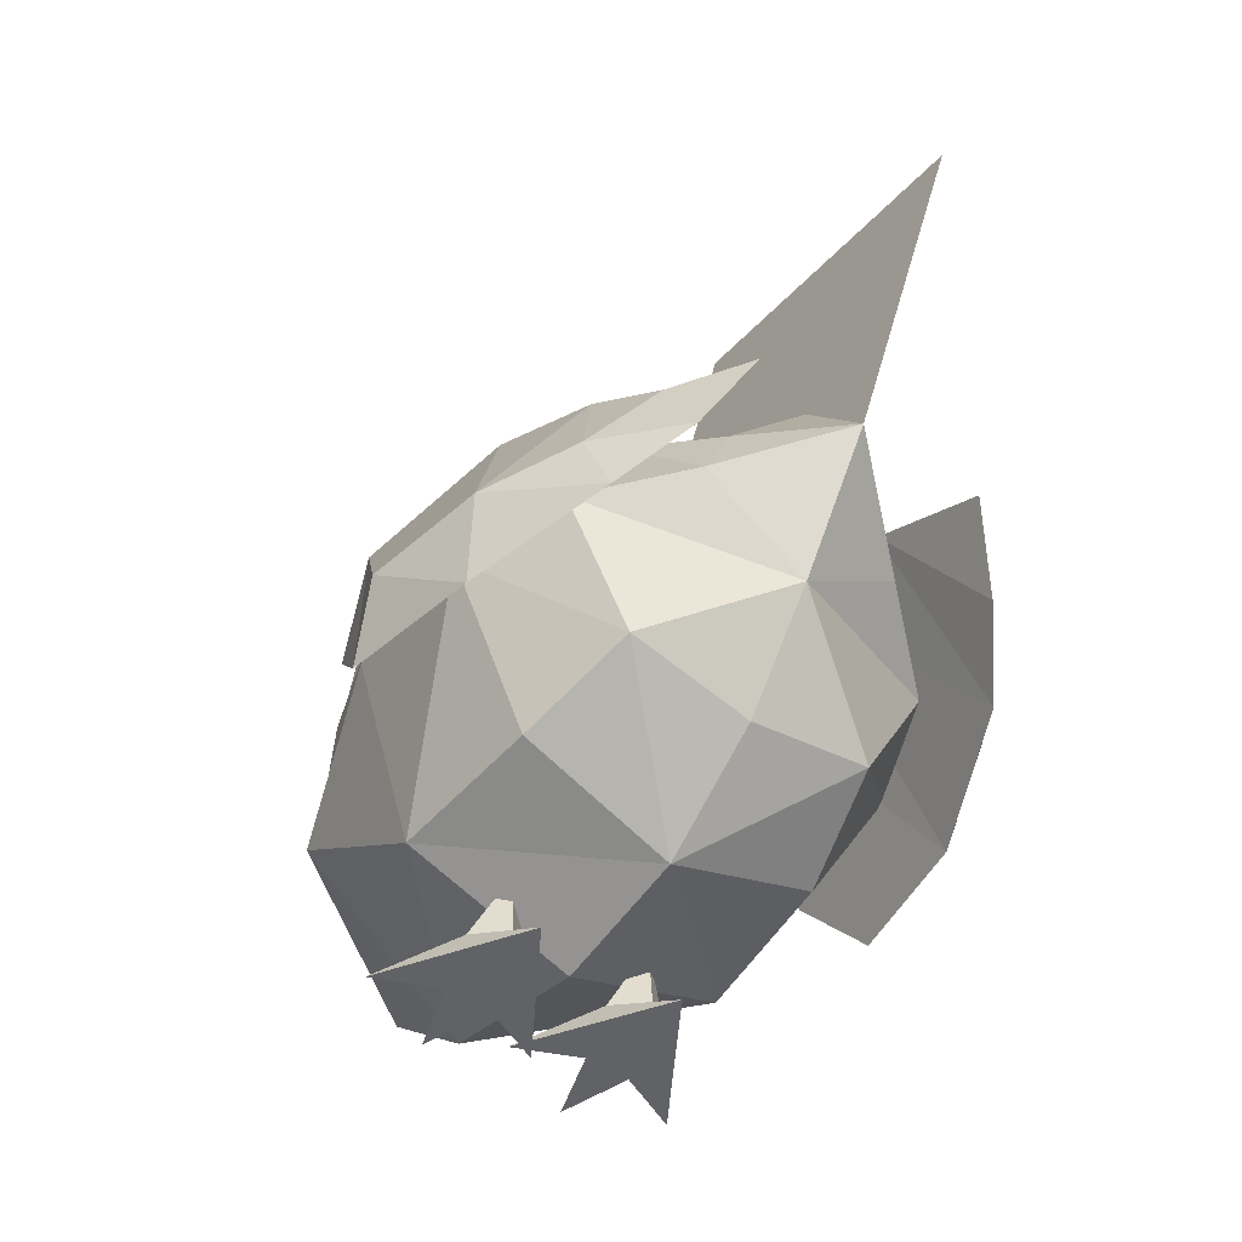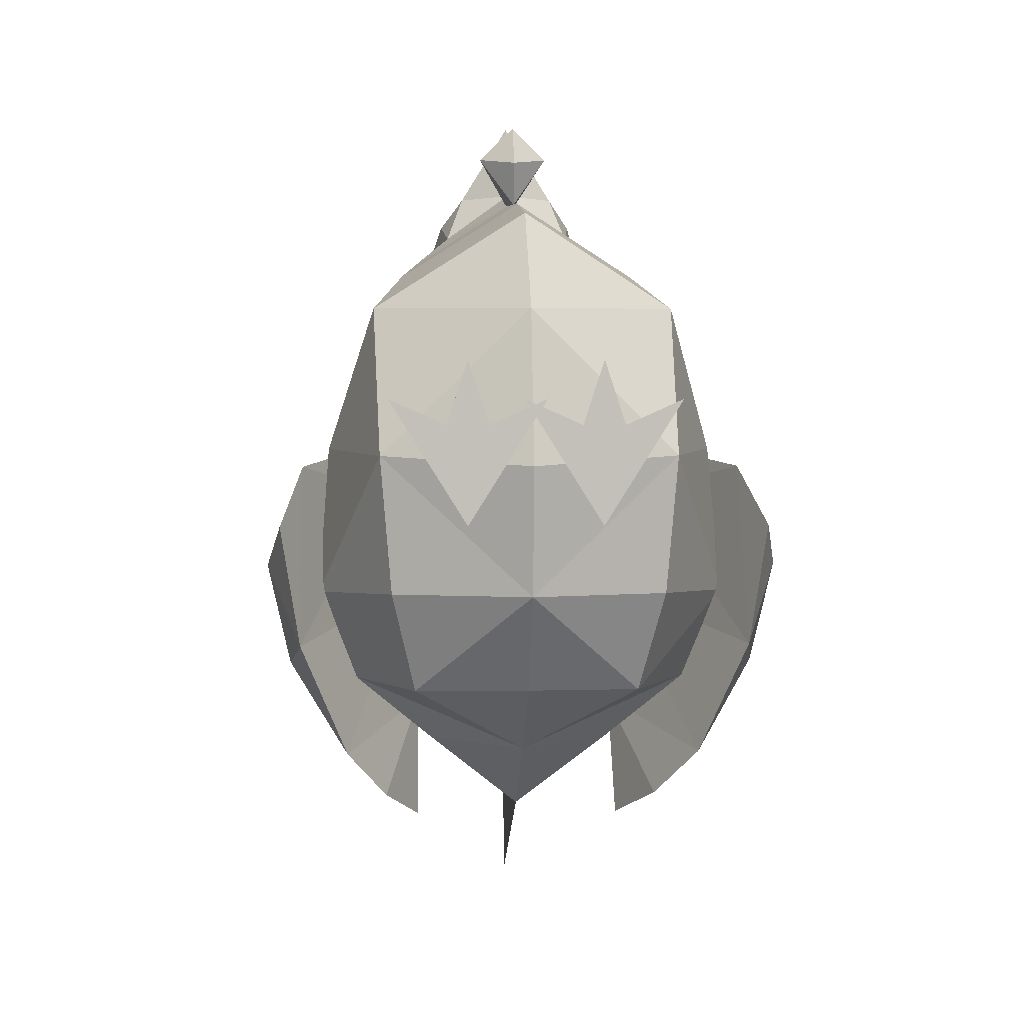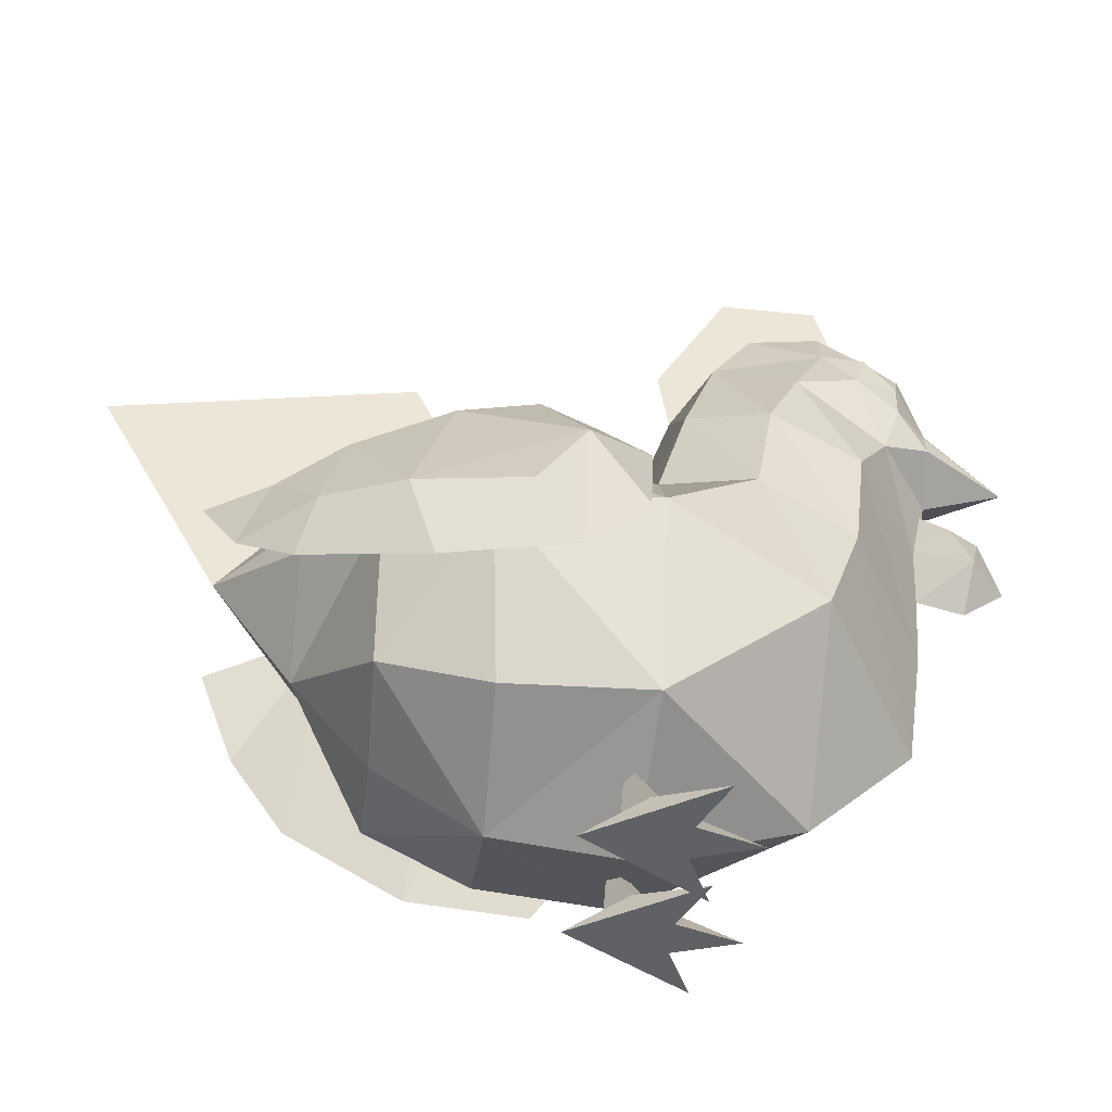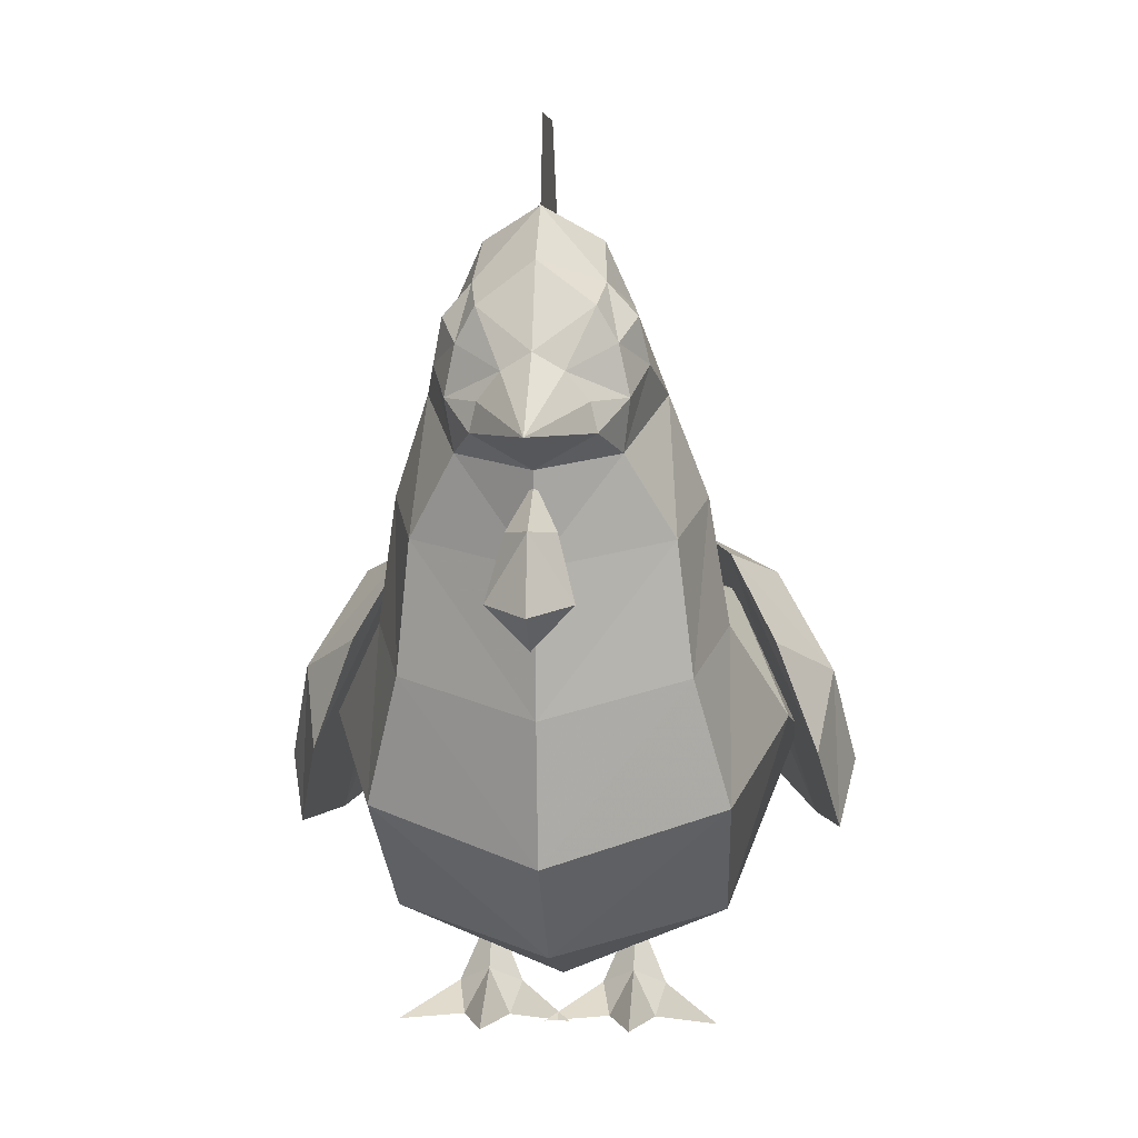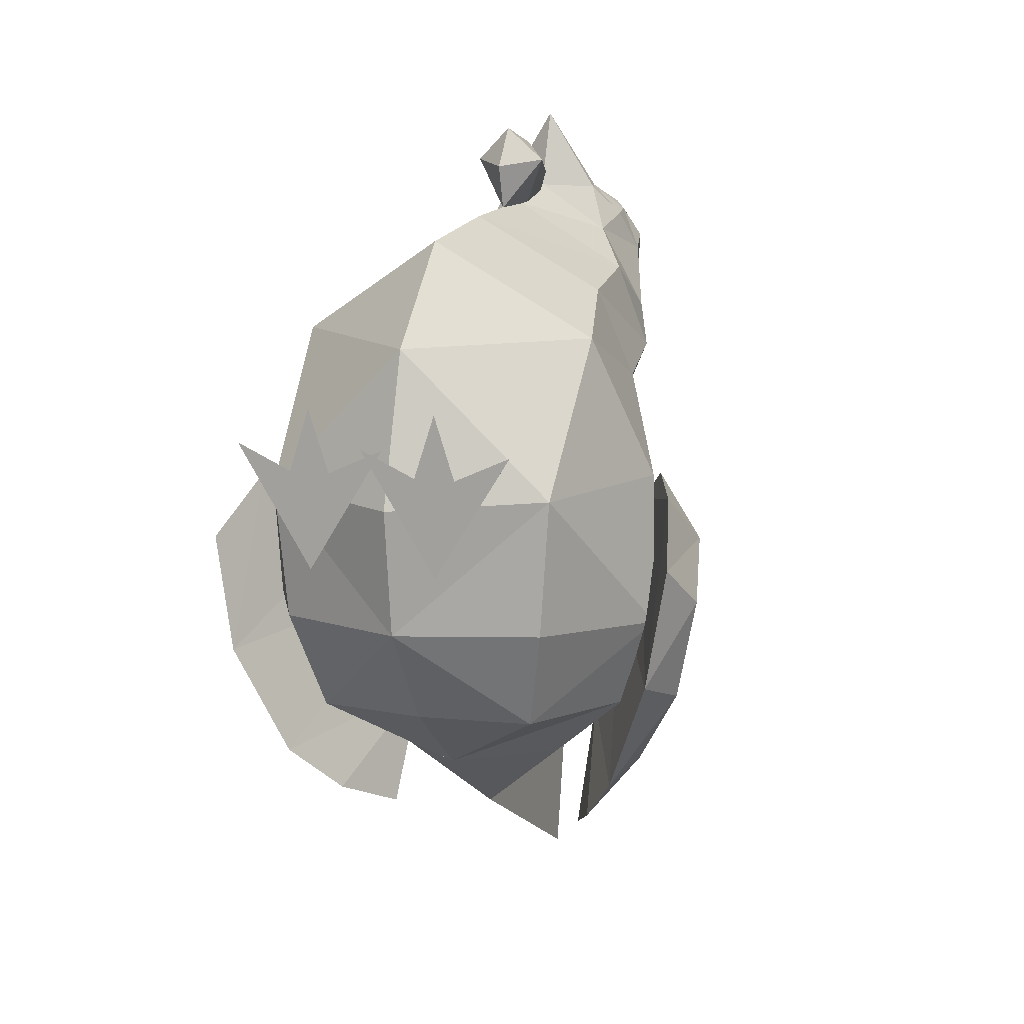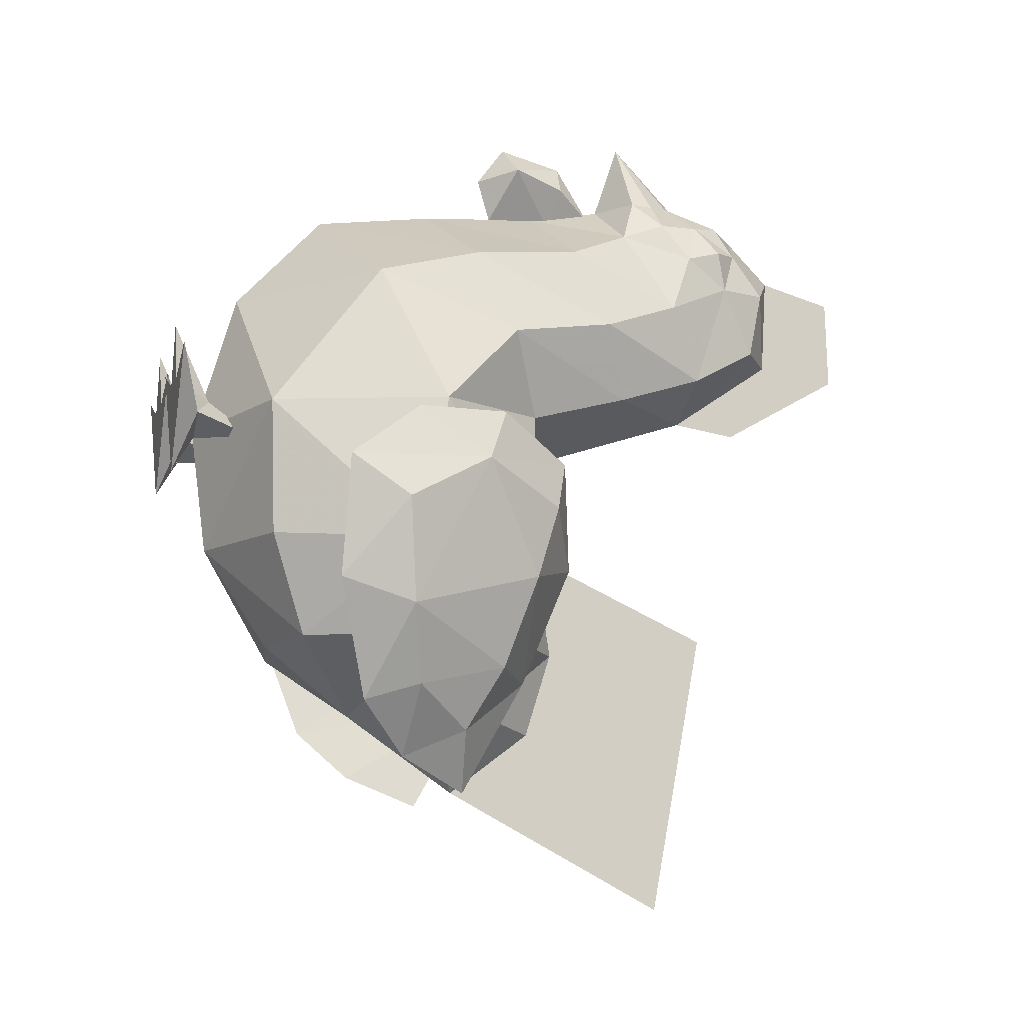
<metadata>
{"format":"obj","ext":"obj","renderer":"f3d","projection":"perspective","resolution":1024,"background":"white","views":[{"elev":-50.6,"azim":143.7,"up":"+Y"},{"elev":3.5,"azim":-3.4,"up":"+Z"},{"elev":-45.4,"azim":-95.7,"up":"+Y"},{"elev":3.6,"azim":4.5,"up":"+Y"},{"elev":11.0,"azim":20.1,"up":"+Z"},{"elev":-11.3,"azim":74.0,"up":"+Z"}]}
</metadata>
<code>
o cojiro_main_geom-001B6501
v 0.08711 0.01179 0.1362
v 0.05772 0.01179 0.04748
v 0.1163 0.01179 0.04748
v 0.08711 0.01179 -0.08987
v 0.196 0.01179 0.08327
v -0.02198 0.01179 0.08327
v 0.08711 0.04382 -0.03712
v 0.04641 0.04382 -0.006217
v 0.08711 0.1361 -0.03014
v 0.1276 0.04382 -0.006217
v 0.08711 0.0653 0.01997
v 0.196 0.01179 0.08327
v 0.08711 0.01179 -0.08987
v 0.1276 0.04382 -0.006217
v 0.1163 0.01179 0.04748
v 0.08711 0.0653 0.01997
v 0.08711 0.01179 0.1362
v 0.05772 0.01179 0.04748
v 0.04641 0.04382 -0.006217
v -0.02198 0.01179 0.08327
v 0.08711 0.04382 -0.03712
v -0.006151 1.132 0.285
v -0.006151 1.023 0.3143
v -0.006151 1.135 0.1485
v -0.006151 0.9542 0.04371
v -0.006151 0.8585 0.05803
v -0.006151 0.596 -0.4655
v -0.006151 0.636 -0.3378
v 0.09389 0.493 -0.4456
v -0.006151 0.4726 -0.5588
v 0.1289 0.4108 -0.4431
v 0.1702 0.5271 -0.3382
v -0.006151 0.6124 -0.1792
v 0.2109 0.5433 -0.1856
v 0.2437 0.3733 -0.344
v -0.006151 0.308 -0.4452
v -0.1412 0.4108 -0.4431
v -0.256 0.3733 -0.344
v -0.1825 0.5271 -0.3382
v -0.1062 0.493 -0.4456
v -0.006151 0.636 -0.3378
v -0.006151 0.596 -0.4655
v -0.006151 0.1753 -0.3391
v 0.1566 0.2051 -0.3423
v -0.006151 0.07773 -0.1941
v -0.1689 0.2051 -0.3423
v -0.3114 0.3552 -0.211
v -0.2232 0.5433 -0.1856
v 0.1436 0.5681 0.01545
v 0.2842 0.3937 0.003391
v 0.2991 0.3552 -0.211
v 0.1903 0.152 -0.1963
v 0.2067 0.1431 0.001319
v 0.2152 0.3046 0.214
v -0.006151 0.1184 0.2101
v -0.006151 0.05418 -0.01017
v -0.219 0.1431 0.001319
v -0.2027 0.152 -0.1963
v -0.006151 0.6128 -0.02336
v 0.131 0.7174 0.05803
v 0.2111 0.5205 0.136
v 0.1711 0.4681 0.2685
v -0.006151 0.2507 0.3519
v -0.006151 0.4278 0.3777
v -0.1834 0.4681 0.2685
v -0.2275 0.3046 0.214
v -0.2965 0.3937 0.003391
v -0.1559 0.5681 0.01545
v -0.2234 0.5205 0.136
v -0.1981 0.6789 0.1647
v -0.1648 0.6335 0.2903
v -0.006151 0.6041 0.3911
v 0.1525 0.6335 0.2903
v 0.09238 0.7356 0.3431
v -0.006151 0.7179 0.4132
v -0.1047 0.7356 0.3431
v -0.1512 0.8033 0.2157
v -0.1141 0.8553 0.1066
v -0.1433 0.7174 0.05803
v -0.006151 1.014 0.1652
v 0.07109 0.9615 0.1677
v -0.006151 0.8585 0.05803
v 0.06619 0.9834 0.2688
v 0.1012 0.9065 0.2643
v 0.07222 0.9327 0.3321
v -0.006151 1.023 0.3143
v -0.0785 0.9834 0.2688
v -0.08453 0.9327 0.3321
v -0.1135 0.9065 0.2643
v -0.08339 0.9615 0.1677
v 0.1018 0.8553 0.1066
v 0.1858 0.6789 0.1647
v 0.1389 0.8033 0.2157
v 0.1012 0.7997 0.3647
v 0.09238 0.7356 0.3431
v 0.1208 0.8379 0.3065
v 0.08805 0.8617 0.3693
v 0.03059 0.8294 0.4184
v 0.06356 0.9046 0.3796
v -0.006151 0.8509 0.428
v -0.006151 0.9566 0.3815
v -0.07586 0.9046 0.3796
v -0.04289 0.8294 0.4184
v -0.1004 0.8617 0.3693
v -0.1331 0.8379 0.3065
v -0.1135 0.7997 0.3647
v -0.1047 0.7356 0.3431
v -0.07944 0.7594 0.4092
v -0.006151 0.7179 0.4132
v 0.06714 0.7594 0.4092
v 0.05866 0.7952 0.4094
v 0.1389 0.8033 0.2157
v 0.1208 0.8379 0.3065
v 0.1012 0.9065 0.2643
v 0.1084 0.8935 0.3237
v 0.08805 0.8617 0.3693
v 0.07222 0.9327 0.3321
v 0.03059 0.8294 0.4184
v -0.006151 0.8509 0.428
v -0.006151 0.7562 0.5268
v 0.05866 0.7952 0.4094
v 0.06714 0.7594 0.4092
v -0.04289 0.8294 0.4184
v -0.07096 0.7952 0.4094
v -0.07944 0.7594 0.4092
v -0.006151 0.7179 0.4132
v 0.06714 0.7594 0.4092
v -0.006151 0.7562 0.5268
v -0.07944 0.7594 0.4092
v -0.006151 0.5568 0.507
v 0.04547 0.5689 0.4584
v -0.006151 0.6518 0.4829
v -0.006151 0.5148 0.4493
v -0.006151 0.5333 0.3849
v -0.006151 0.6352 0.3796
v -0.05777 0.5689 0.4584
v -0.03611 0.649 0.4367
v -0.006151 0.7042 0.3977
v 0.0238 0.649 0.4367
v 0.3742 0.317 -0.1673
v 0.3431 0.4427 -0.09759
v 0.3524 0.2341 -0.1049
v 0.3234 0.2279 -0.2794
v 0.3416 0.3325 -0.3152
v 0.2559 0.2771 -0.4465
v 0.2789 0.3562 -0.4233
v 0.1983 0.3479 -0.5219
v 0.2135 0.44 -0.4825
v 0.1495 0.4511 -0.5703
v 0.147 0.5461 -0.4037
v 0.245 0.4903 -0.3917
v 0.2778 0.5335 -0.2591
v 0.166 0.615 -0.2298
v 0.2691 0.5676 -0.152
v 0.2077 0.5968 -0.07216
v 0.268 0.4866 -0.00942
v 0.322 0.3421 -0.02167
v 0.1495 0.4511 -0.5703
v 0.1983 0.3479 -0.5219
v 0.147 0.5461 -0.4037
v 0.2559 0.2771 -0.4465
v 0.166 0.615 -0.2298
v 0.3234 0.2279 -0.2794
v 0.2077 0.5968 -0.07216
v 0.322 0.3421 -0.02167
v 0.268 0.4866 -0.00942
v 0.3524 0.2341 -0.1049
v -0.006151 0.636 -0.3378
v -0.006151 0.8884 -0.3052
v -0.006151 0.6124 -0.1792
v -0.006151 0.596 -0.4655
v -0.006151 0.8083 -0.7368
v -0.006151 0.4726 -0.5588
v -0.006151 0.8083 -0.7368
v -0.006151 0.596 -0.4655
v -0.006151 0.8884 -0.3052
v -0.006151 0.636 -0.3378
v -0.1512 0.8033 0.2157
v -0.1331 0.8379 0.3065
v -0.1207 0.8935 0.3237
v -0.1135 0.9065 0.2643
v -0.1004 0.8617 0.3693
v -0.08453 0.9327 0.3321
v -0.07096 0.7952 0.4094
v -0.3865 0.317 -0.1673
v -0.3647 0.2341 -0.1049
v -0.3554 0.4427 -0.09759
v -0.3357 0.2279 -0.2794
v -0.3539 0.3325 -0.3152
v -0.2682 0.2771 -0.4465
v -0.2912 0.3562 -0.4233
v -0.2106 0.3479 -0.5219
v -0.2258 0.44 -0.4825
v -0.1618 0.4511 -0.5703
v -0.1593 0.5461 -0.4037
v -0.2573 0.4903 -0.3917
v -0.2901 0.5335 -0.2591
v -0.1783 0.615 -0.2298
v -0.2814 0.5676 -0.152
v -0.22 0.5968 -0.07216
v -0.2803 0.4866 -0.00942
v -0.3343 0.3421 -0.02167
v -0.1618 0.4511 -0.5703
v -0.1593 0.5461 -0.4037
v -0.2106 0.3479 -0.5219
v -0.2682 0.2771 -0.4465
v -0.1783 0.615 -0.2298
v -0.3357 0.2279 -0.2794
v -0.22 0.5968 -0.07216
v -0.3343 0.3421 -0.02167
v -0.2803 0.4866 -0.00942
v -0.3647 0.2341 -0.1049
v -0.09941 0.01179 0.1362
v -0.1286 0.01179 0.04748
v -0.07002 0.01179 0.04748
v -0.09941 0.01179 -0.08987
v -0.2083 0.01179 0.08327
v 0.009674 0.01179 0.08327
v -0.09941 0.04382 -0.03712
v -0.09941 0.1361 -0.03014
v -0.05872 0.04382 -0.006217
v -0.1399 0.04382 -0.006217
v -0.09941 0.0653 0.01997
v -0.2083 0.01179 0.08327
v -0.1399 0.04382 -0.006217
v -0.09941 0.01179 -0.08987
v -0.1286 0.01179 0.04748
v -0.09941 0.0653 0.01997
v -0.09941 0.01179 0.1362
v -0.07002 0.01179 0.04748
v -0.05872 0.04382 -0.006217
v 0.009674 0.01179 0.08327
v -0.09941 0.04382 -0.03712
v -0.006151 1.132 0.285
v -0.006151 1.135 0.1485
v -0.006151 1.023 0.3143
v -0.006151 0.9542 0.04371
v -0.006151 0.8585 0.05803
f 1 2 3
f 4 3 2
f 5 3 4
f 6 4 2
f 7 8 9
f 10 7 9
f 11 10 9
f 8 11 9
f 12 13 14
f 15 12 14
f 16 15 14
f 17 15 16
f 18 17 16
f 19 18 16
f 20 18 19
f 13 20 19
f 13 19 21
f 14 13 21
f 22 23 24
f 23 25 24
f 26 25 23
f 27 28 29
f 27 29 30
f 29 31 30
f 29 32 31
f 29 28 32
f 28 33 32
f 32 33 34
f 32 34 35
f 31 32 35
f 31 35 36
f 31 36 30
f 37 30 36
f 37 36 38
f 37 38 39
f 40 37 39
f 40 39 41
f 42 40 41
f 42 30 40
f 40 30 37
f 43 36 44
f 43 44 45
f 43 45 46
f 43 46 36
f 36 46 38
f 38 46 47
f 38 47 48
f 39 38 48
f 39 48 33
f 41 39 33
f 34 33 49
f 50 34 49
f 51 34 50
f 35 34 51
f 35 51 44
f 36 35 44
f 44 51 52
f 45 44 52
f 52 53 45
f 52 51 53
f 53 51 50
f 53 50 54
f 55 53 54
f 56 53 55
f 45 53 56
f 45 56 57
f 58 45 57
f 58 57 47
f 46 58 47
f 45 58 46
f 49 33 59
f 49 59 60
f 61 49 60
f 50 49 61
f 54 50 61
f 54 61 62
f 63 54 62
f 63 62 64
f 63 64 65
f 63 65 66
f 55 63 66
f 55 54 63
f 56 55 57
f 55 66 57
f 57 66 67
f 57 67 47
f 47 67 48
f 67 68 48
f 67 69 68
f 66 69 67
f 66 65 69
f 65 70 69
f 65 71 70
f 71 65 64
f 72 71 64
f 72 64 73
f 72 73 74
f 72 74 75
f 72 75 76
f 72 76 71
f 71 76 77
f 71 77 70
f 70 77 78
f 70 78 79
f 69 70 79
f 69 79 68
f 68 79 59
f 68 59 33
f 48 68 33
f 80 81 82
f 81 80 83
f 83 84 81
f 85 84 83
f 83 86 85
f 83 80 86
f 87 86 80
f 87 88 86
f 88 87 89
f 87 90 89
f 90 87 80
f 80 82 90
f 82 78 90
f 79 78 82
f 79 82 59
f 60 59 82
f 60 82 91
f 92 60 91
f 92 91 93
f 73 92 93
f 62 92 73
f 62 61 92
f 61 60 92
f 94 95 96
f 96 97 94
f 97 98 94
f 99 98 97
f 99 100 98
f 101 100 99
f 99 85 101
f 97 85 99
f 85 86 101
f 88 101 86
f 102 101 88
f 101 102 100
f 102 103 100
f 102 104 103
f 104 102 88
f 105 106 104
f 106 105 107
f 107 108 106
f 109 108 107
f 109 95 110
f 95 94 110
f 110 94 111
f 94 98 111
f 81 84 91
f 82 81 91
f 84 112 91
f 84 96 112
f 95 112 96
f 113 114 115
f 116 113 115
f 117 116 115
f 114 117 115
f 118 119 120
f 121 118 120
f 122 121 120
f 123 120 119
f 124 120 123
f 125 120 124
f 126 127 128
f 126 128 129
f 73 64 62
f 73 93 74
f 130 131 132
f 131 130 133
f 134 131 133
f 134 135 131
f 134 136 135
f 134 133 136
f 136 133 130
f 130 132 136
f 132 137 136
f 132 138 137
f 132 139 138
f 132 131 139
f 131 135 139
f 139 135 138
f 137 138 135
f 136 137 135
f 140 141 142
f 143 140 142
f 144 140 143
f 145 144 143
f 146 144 145
f 147 146 145
f 148 146 147
f 149 148 147
f 149 150 148
f 150 151 148
f 150 152 151
f 153 152 150
f 153 154 152
f 155 154 153
f 155 141 154
f 156 141 155
f 157 141 156
f 142 141 157
f 140 144 141
f 152 141 144
f 144 151 152
f 144 146 151
f 146 148 151
f 154 141 152
f 158 159 160
f 159 161 160
f 160 161 162
f 162 161 163
f 162 163 164
f 165 164 163
f 166 164 165
f 165 163 167
f 168 169 170
f 169 168 171
f 172 169 171
f 172 171 173
f 174 173 175
f 174 175 176
f 175 177 176
f 177 170 176
f 90 78 89
f 89 78 178
f 89 178 105
f 107 105 178
f 179 180 181
f 182 180 179
f 183 180 182
f 181 180 183
f 108 184 106
f 106 184 103
f 104 106 103
f 185 186 187
f 188 186 185
f 189 188 185
f 190 188 189
f 191 190 189
f 192 190 191
f 193 192 191
f 194 192 193
f 194 193 195
f 195 193 196
f 195 196 197
f 198 195 197
f 198 197 199
f 200 198 199
f 200 199 187
f 201 200 187
f 202 201 187
f 186 202 187
f 185 187 189
f 197 189 187
f 189 197 196
f 189 196 191
f 191 196 193
f 199 197 187
f 203 204 205
f 205 204 206
f 204 207 206
f 207 208 206
f 207 209 208
f 210 208 209
f 211 210 209
f 210 212 208
f 213 214 215
f 216 215 214
f 217 216 214
f 218 215 216
f 219 220 221
f 222 220 219
f 223 220 222
f 221 220 223
f 224 225 226
f 227 225 224
f 228 225 227
f 229 228 227
f 230 228 229
f 231 228 230
f 232 231 230
f 226 231 232
f 226 233 231
f 225 233 226
f 234 235 236
f 236 235 237
f 238 236 237

</code>
